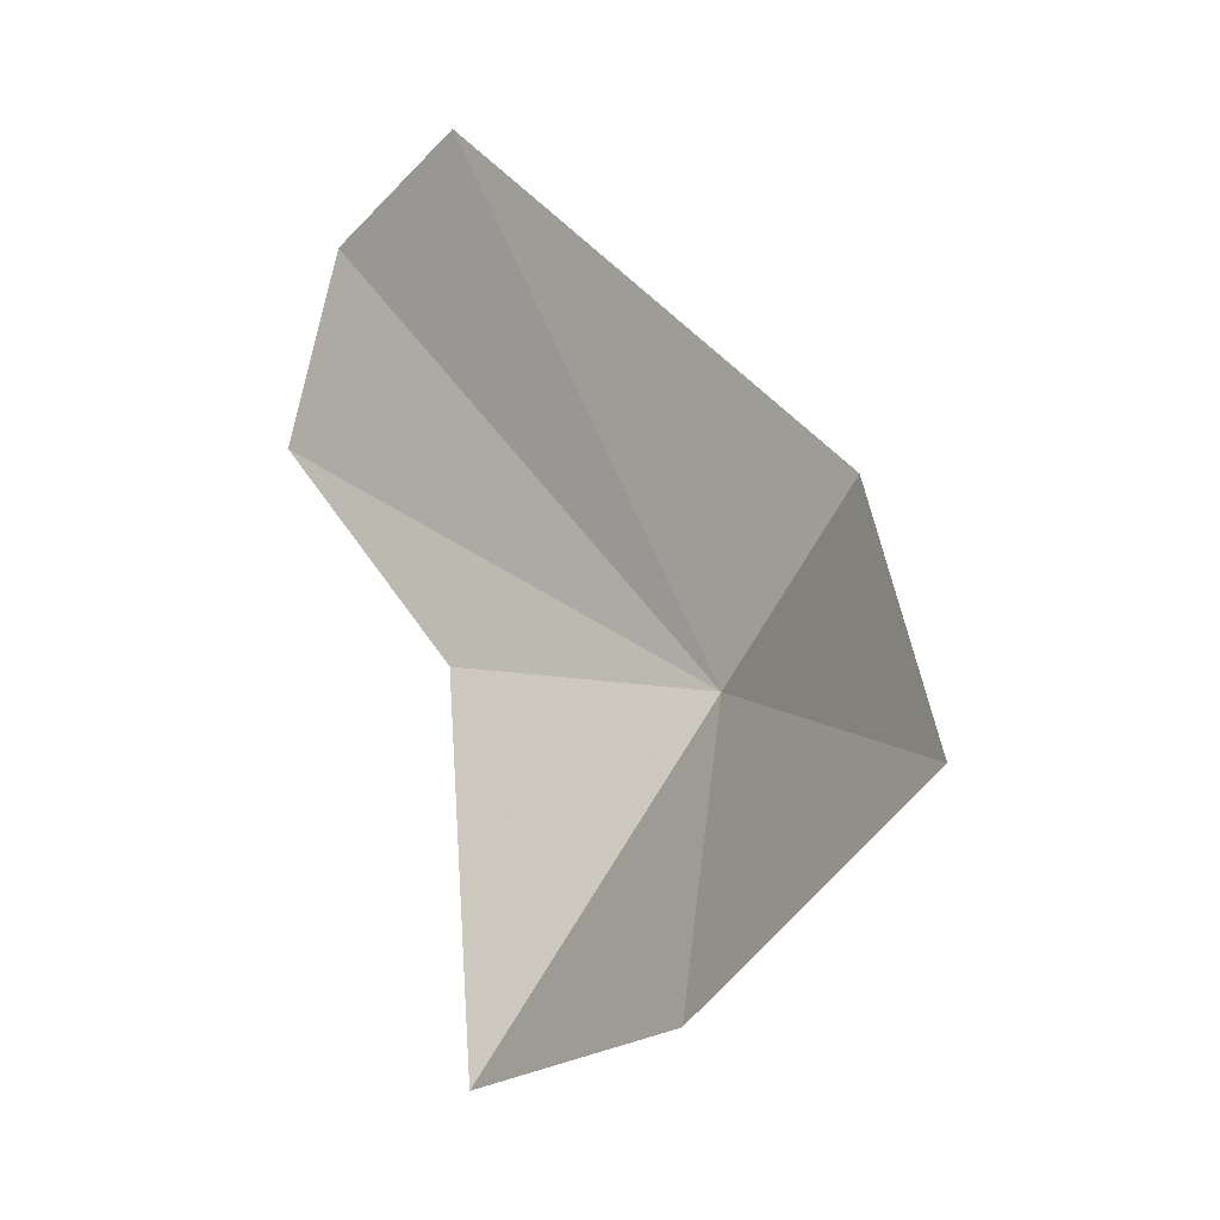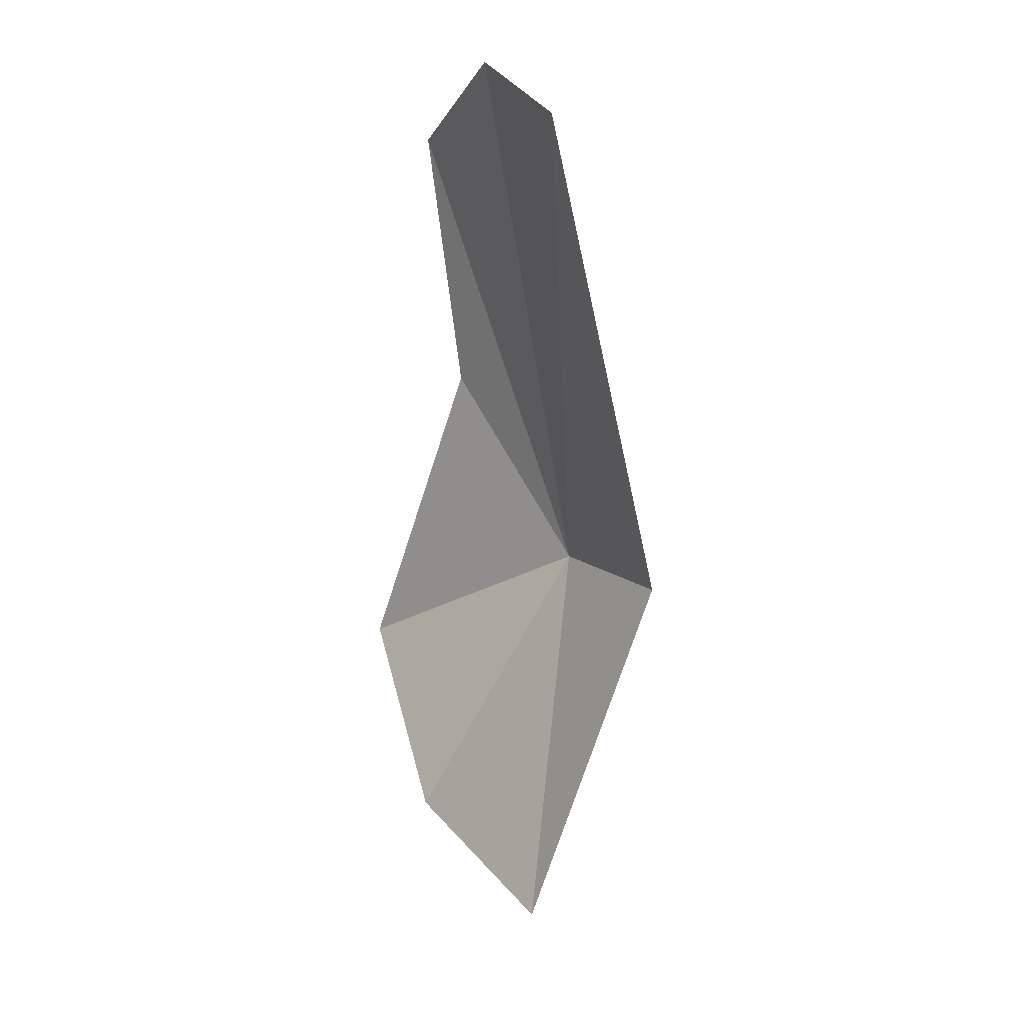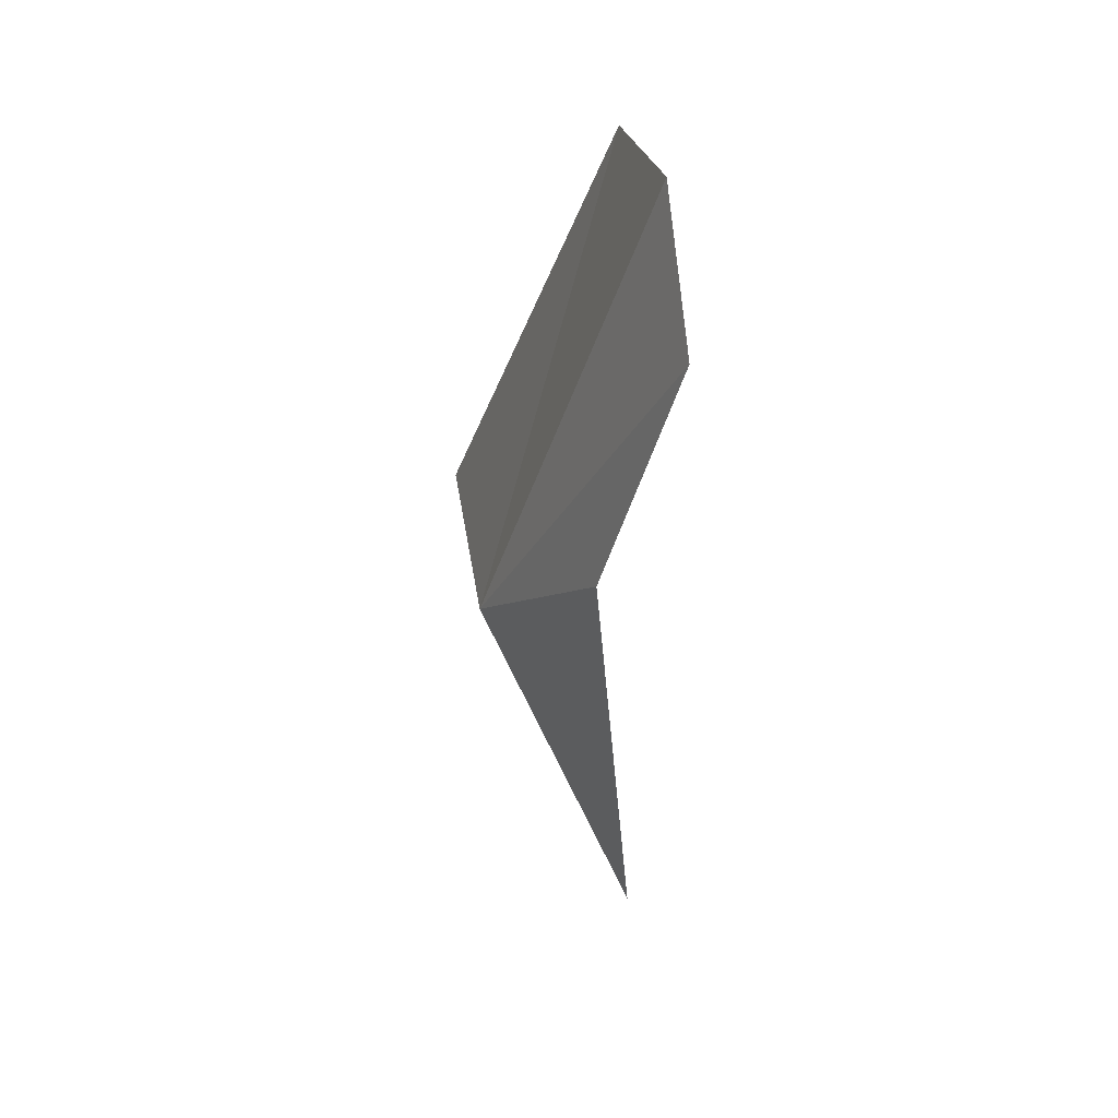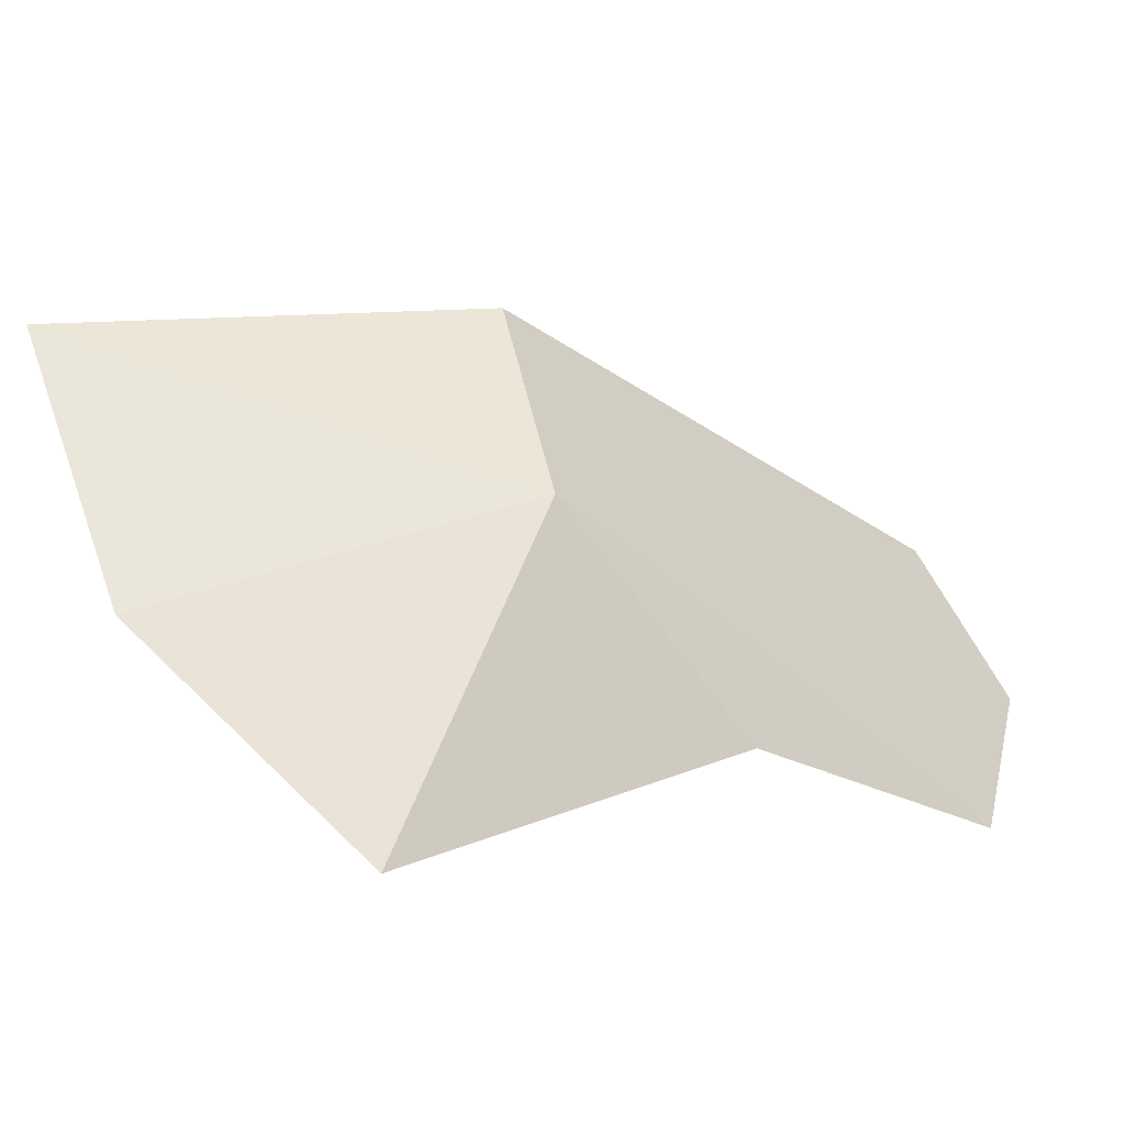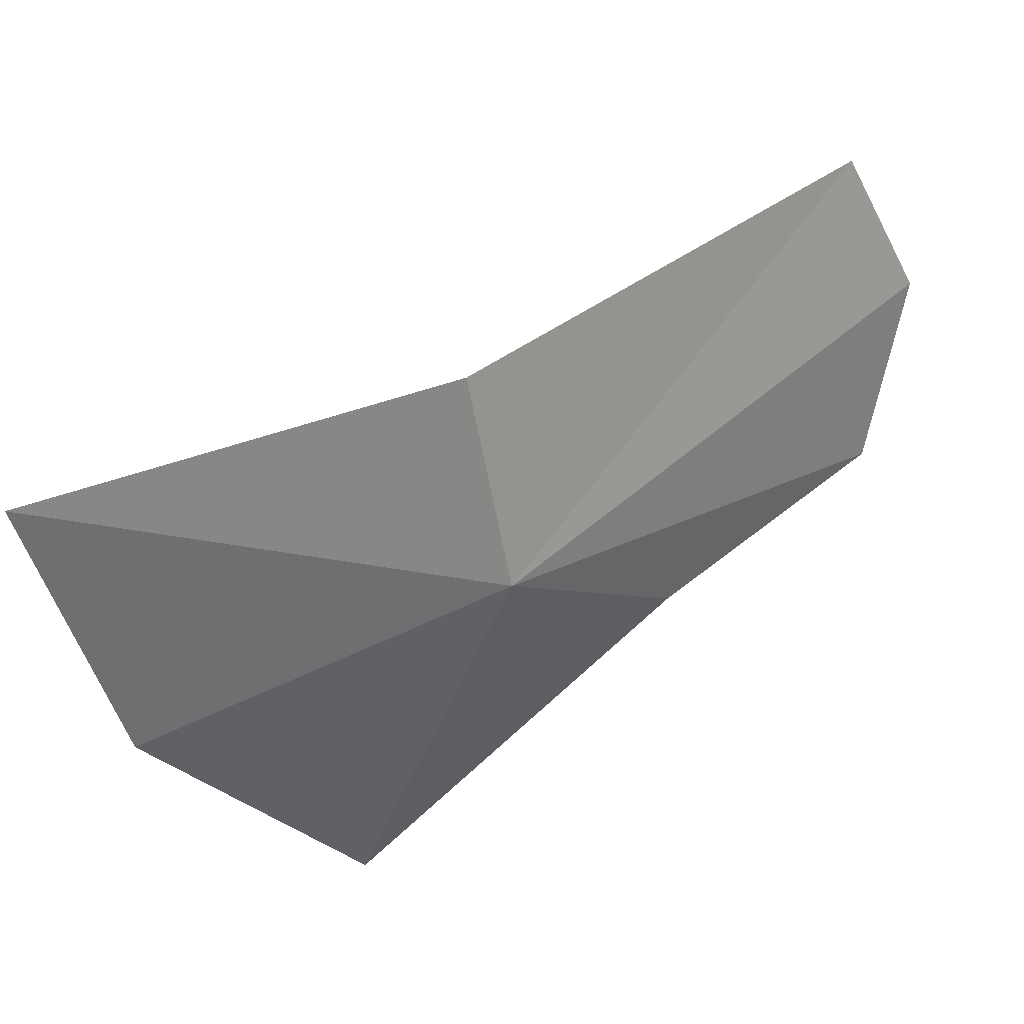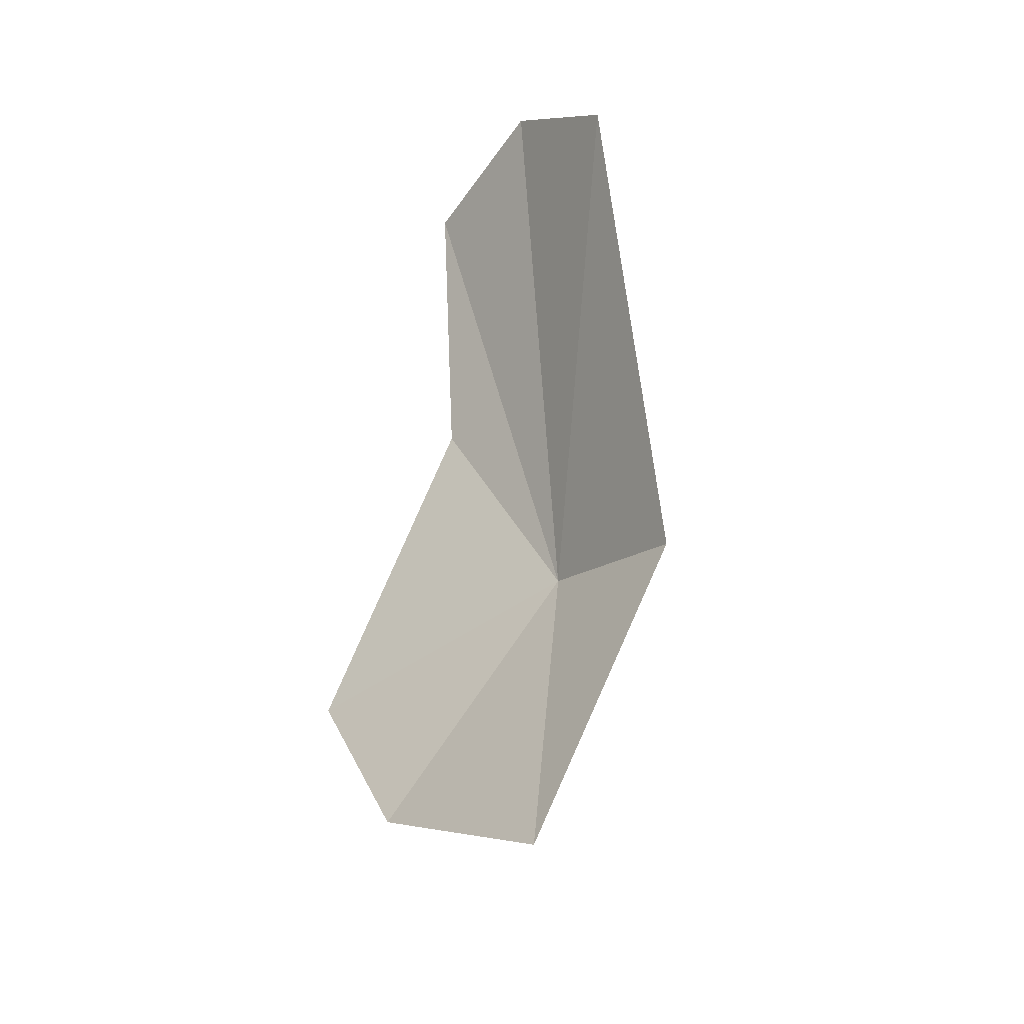
<metadata>
{"format":"obj","ext":"obj","renderer":"f3d","projection":"perspective","resolution":1024,"background":"white","views":[{"elev":13.6,"azim":156.3,"up":"+Y"},{"elev":-14.4,"azim":174.9,"up":"+Z"},{"elev":71.2,"azim":12.4,"up":"+Z"},{"elev":-67.5,"azim":-112.8,"up":"+Y"},{"elev":0.9,"azim":-116.6,"up":"+Y"},{"elev":-43.8,"azim":164.3,"up":"+Z"}]}
</metadata>
<code>
v -68.35 -0.7071 43.85
v -55.44 -16.3 41.43
v -60.73 -1.968 57.24
v -58.82 -8.891 27.36
v -61.04 15.85 73.13
v -57.8 6.061 72.05
v -65.27 3.161 18.94
v -64.74 22.13 66.59
v -72.54 9.489 39.33
f 1 2 3
f 1 4 2
f 1 6 5
f 1 3 6
f 1 7 4
f 1 5 8
f 1 8 9
f 1 9 7

</code>
